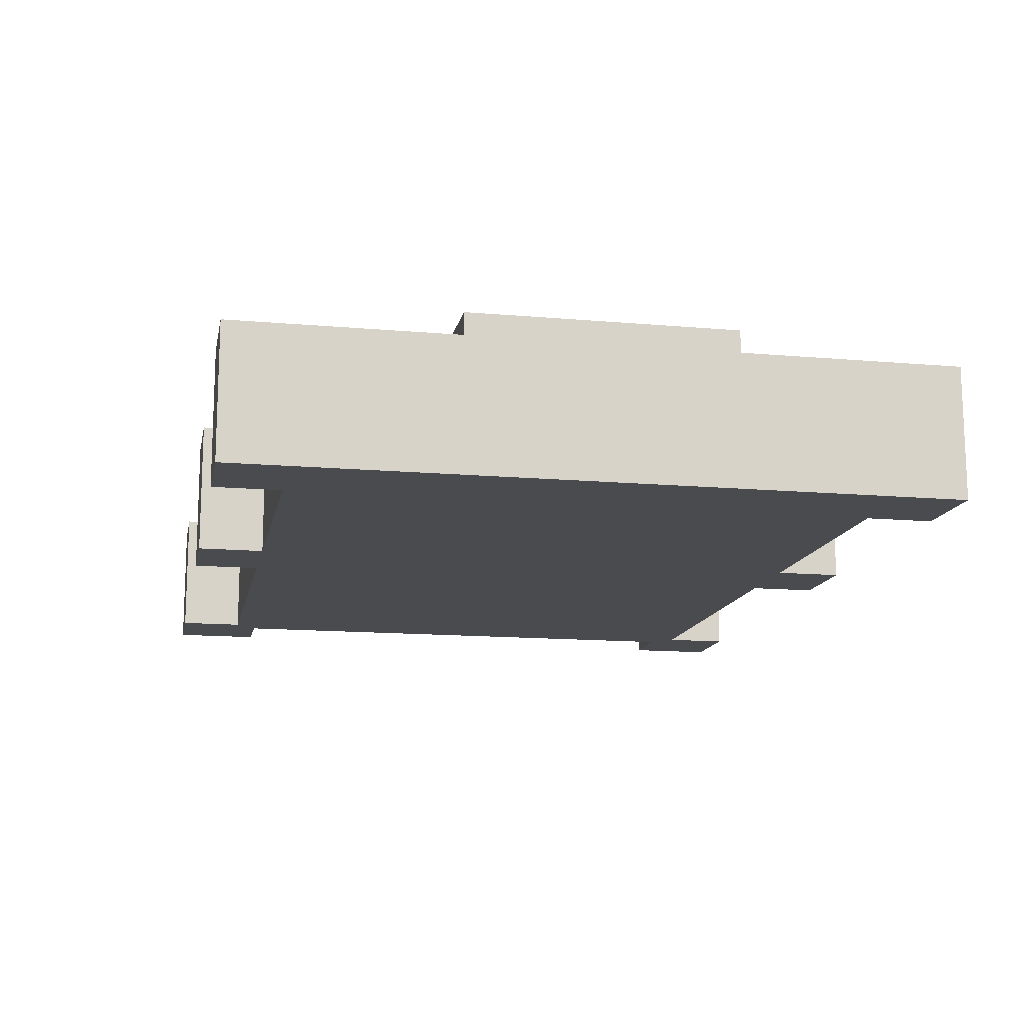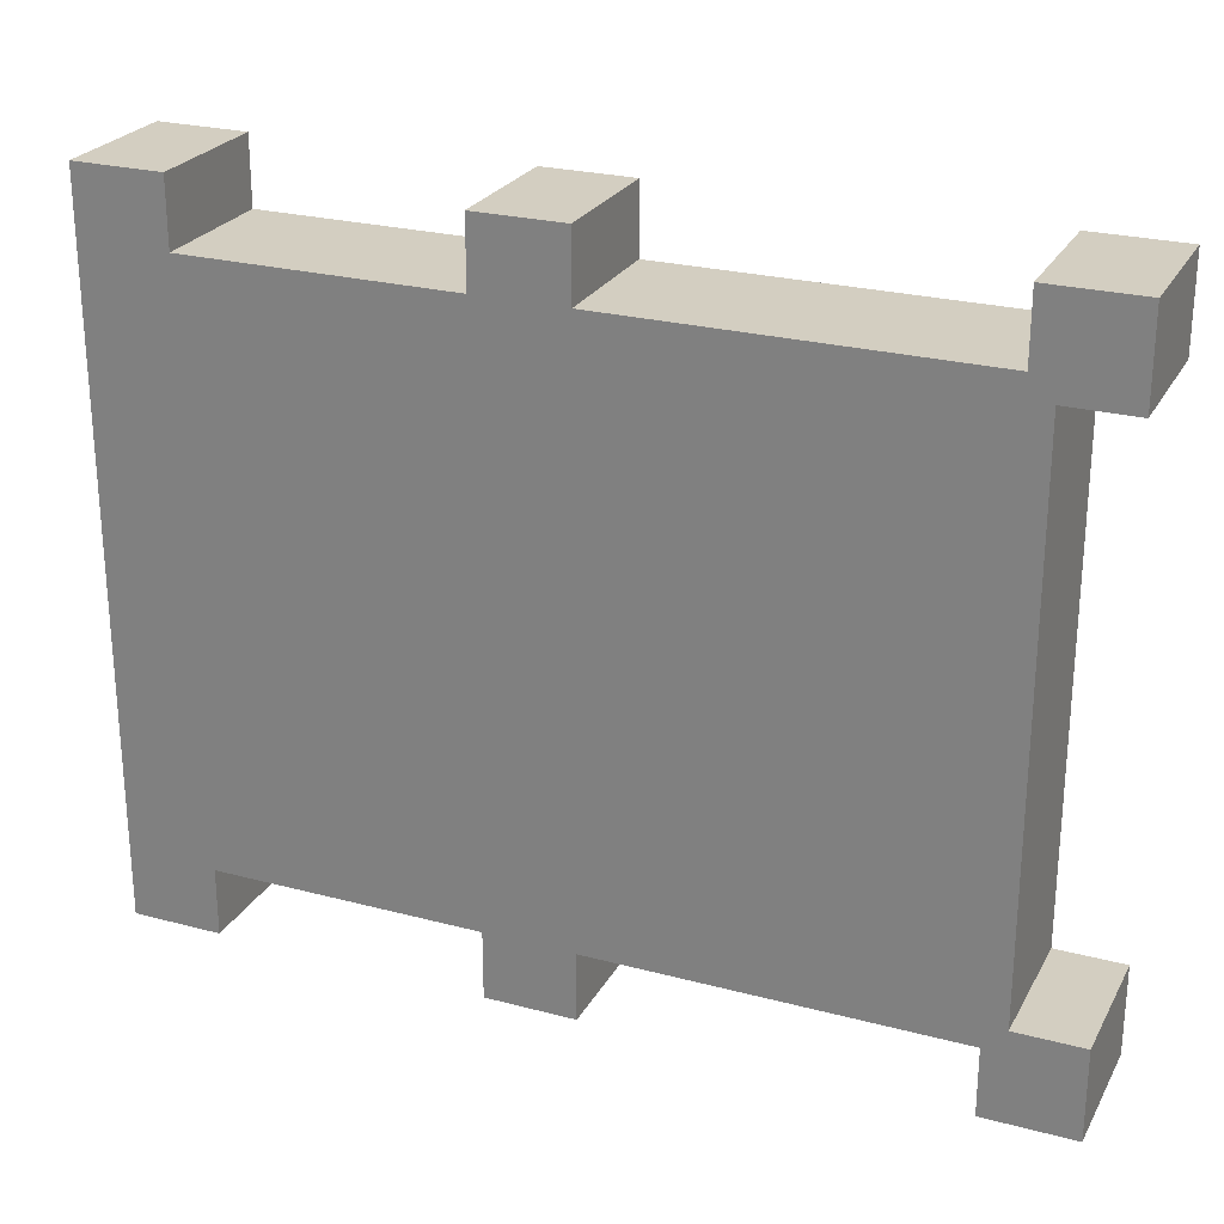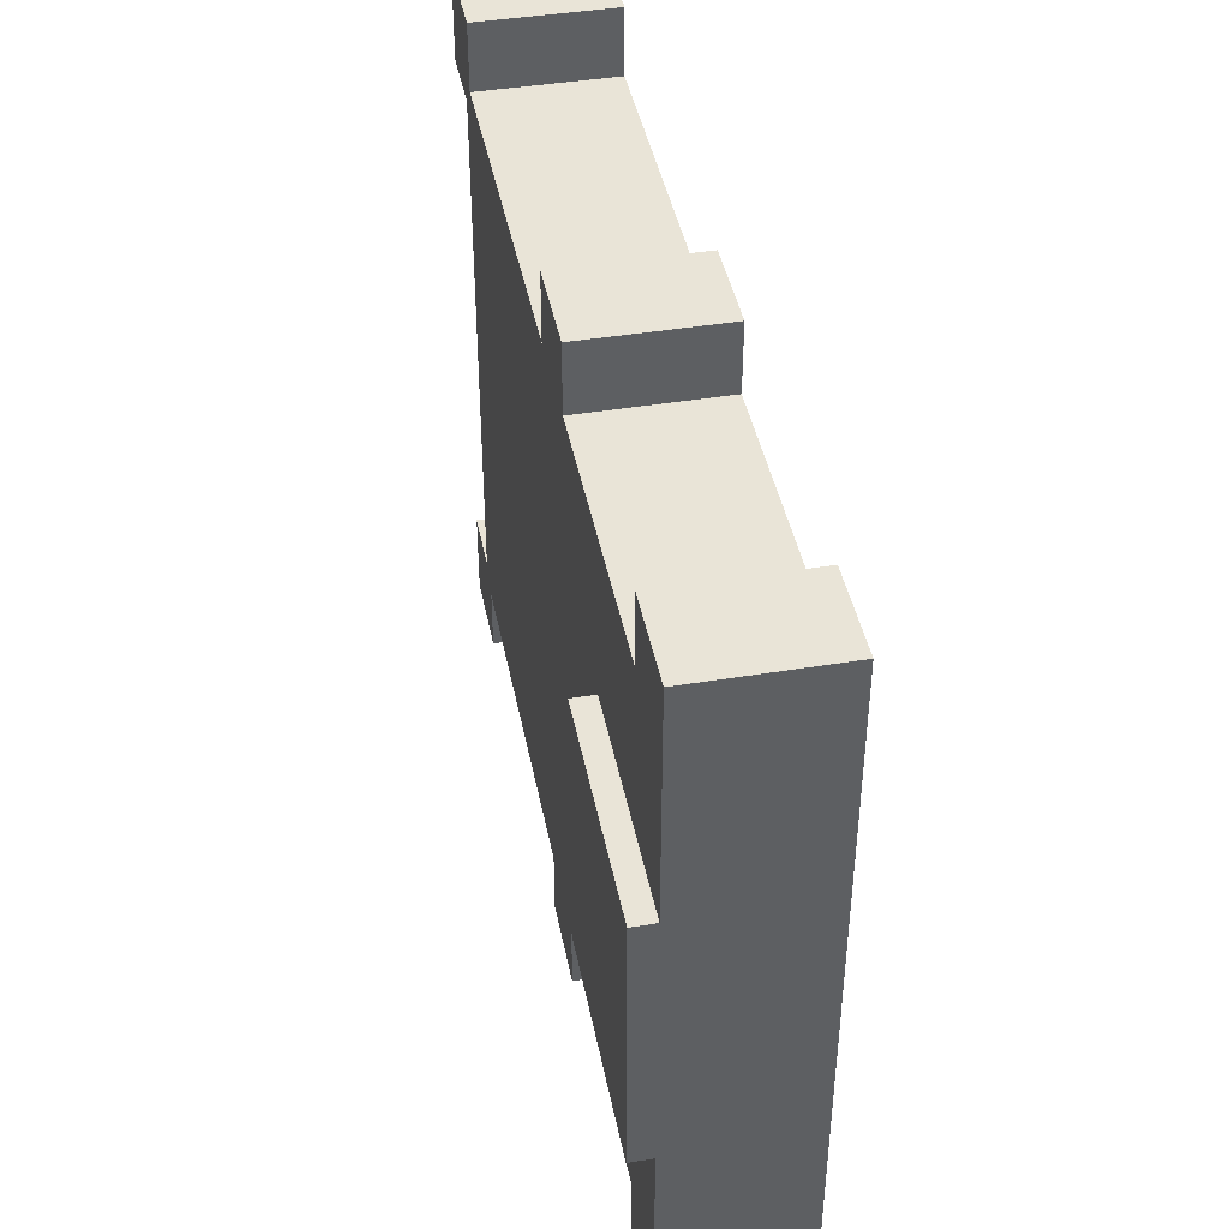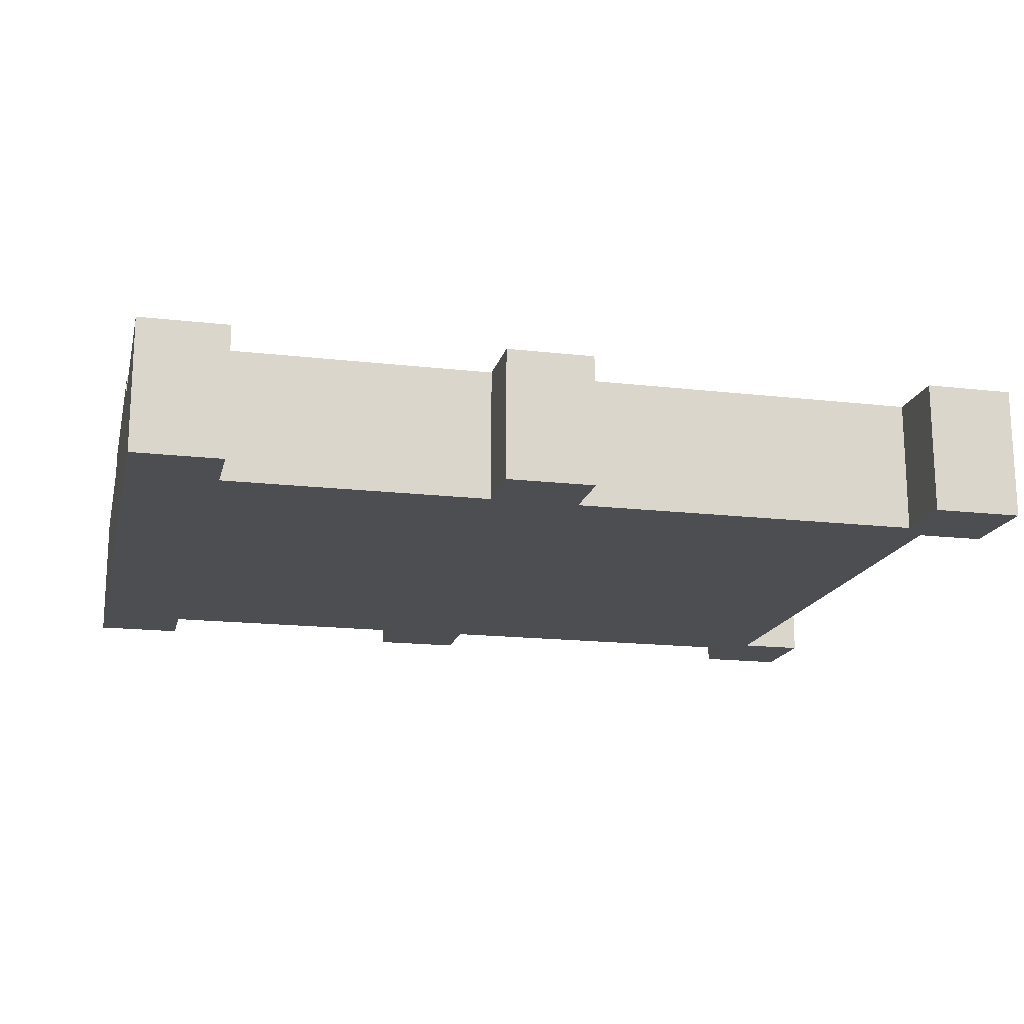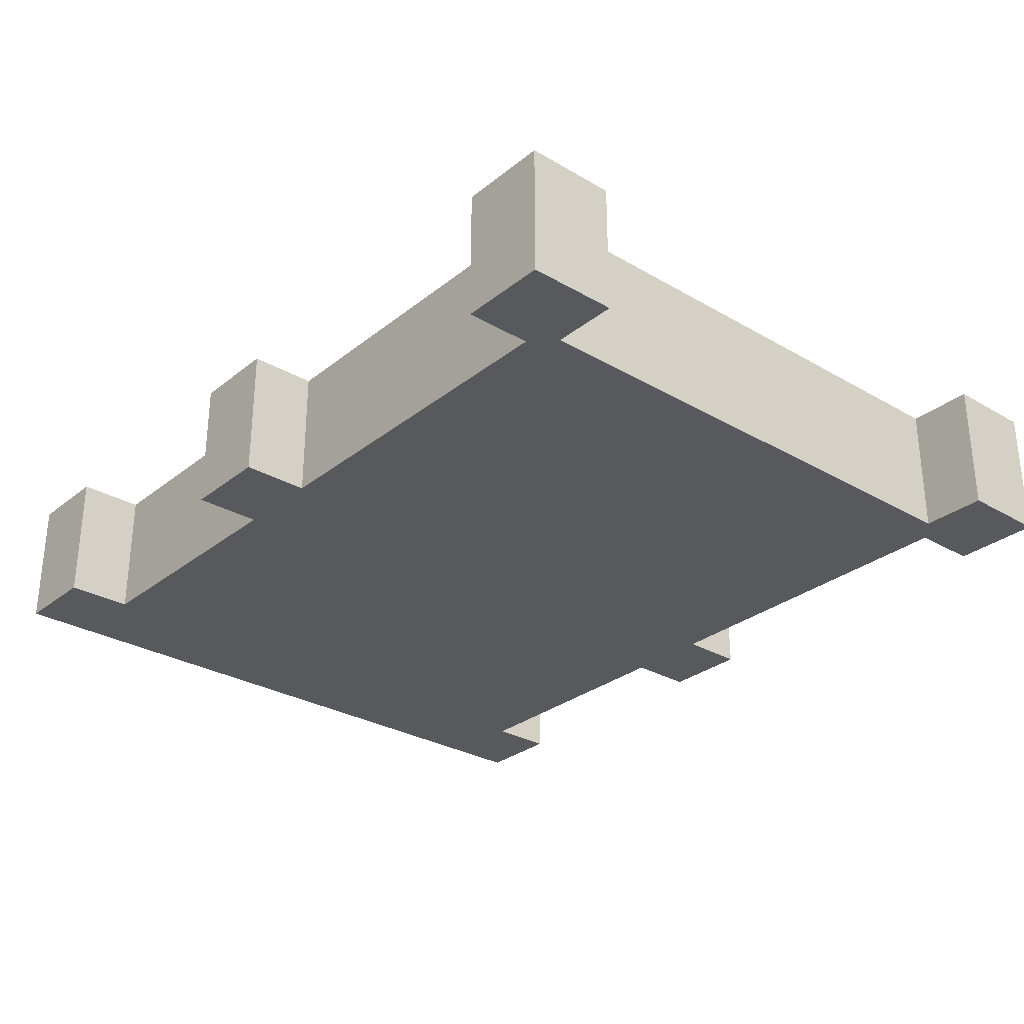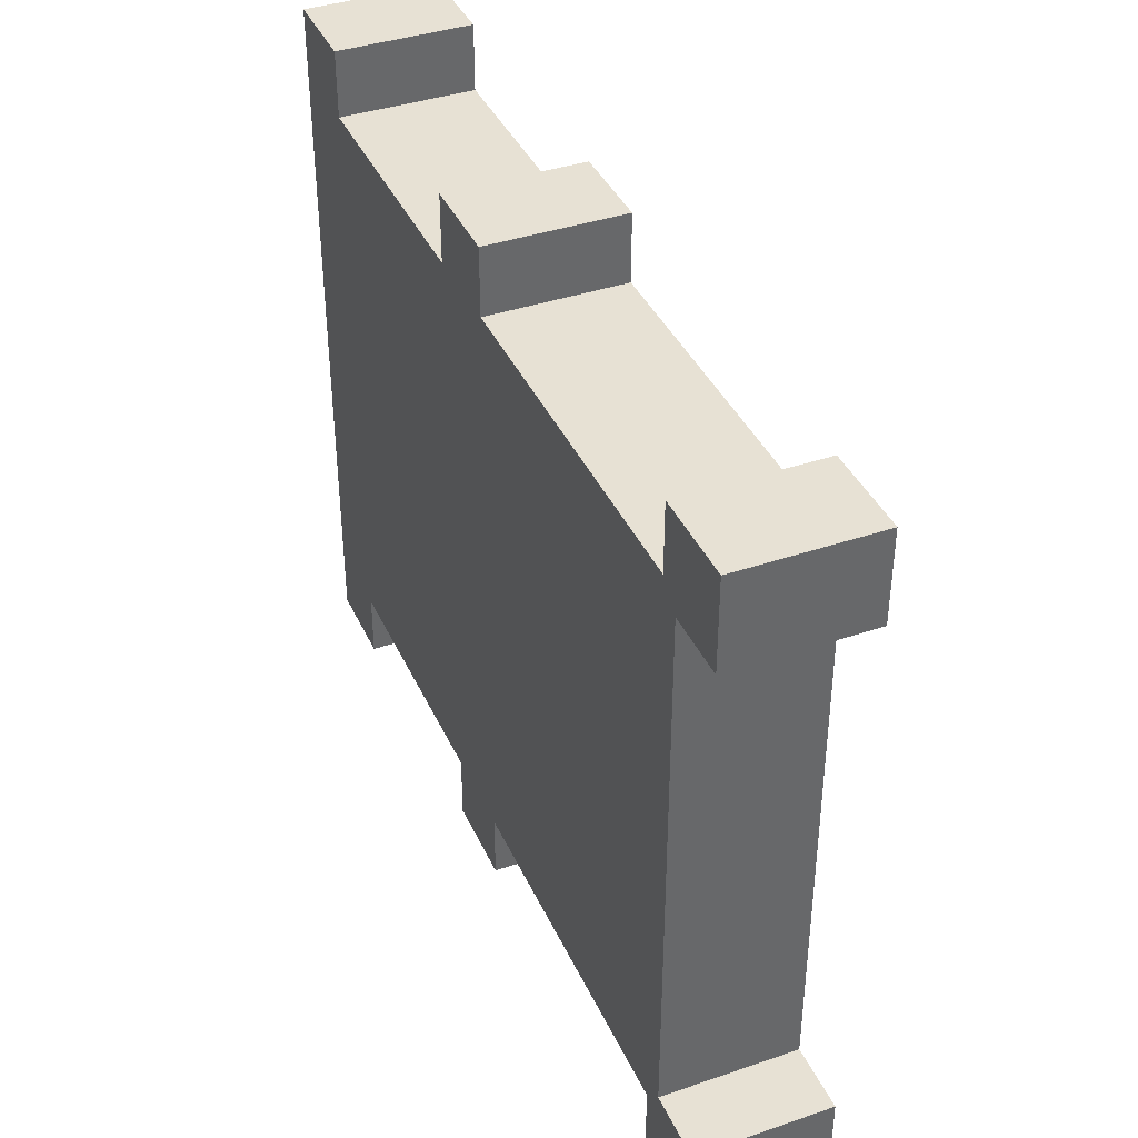
<metadata>
{"format":"obj","ext":"obj","renderer":"f3d","projection":"perspective","resolution":1024,"background":"white","views":[{"elev":-13.7,"azim":-101.2,"up":"+Y"},{"elev":25.2,"azim":23.1,"up":"+Z"},{"elev":43.0,"azim":-101.0,"up":"+Z"},{"elev":-16.8,"azim":-13.2,"up":"+Y"},{"elev":-29.4,"azim":49.3,"up":"+Y"},{"elev":39.4,"azim":67.1,"up":"+Z"}]}
</metadata>
<code>
g Electrocity-60
v -50 0 18
v -50 0 -14
v -50 4 18
v -50 4 14
v -50 4 -10
v -50 4 -14
v -50 6 18
v -50 6 14
v -50 6 8
v -50 6 -4
v -50 6 -10
v -50 6 -14
v -50 7 8
v -50 7 -4
v -34 0 18
v -34 0 15
v -34 0 -11
v -34 0 -14
v -34 4 18
v -34 4 15
v -34 4 -11
v -34 4 -14
v -34 6 18
v -34 6 15
v -34 6 -11
v -34 6 -14
v -14 0 18
v -14 0 15
v -14 0 -11
v -14 0 -14
v -14 4 18
v -14 4 15
v -14 4 -11
v -14 4 -14
v -14 6 18
v -14 6 15
v -14 6 -11
v -14 6 -14
v -46 0 18
v -46 0 15
v -46 0 -11
v -46 0 -14
v -46 4 18
v -46 4 15
v -46 4 -11
v -46 4 -14
v -46 6 18
v -46 6 15
v -46 6 -11
v -46 6 -14
v -40 6 8
v -40 6 7
v -40 6 -3
v -40 6 -4
v -40 7 8
v -40 7 -4
v -30 0 18
v -30 0 15
v -30 0 -11
v -30 0 -14
v -30 4 18
v -30 4 15
v -30 4 -11
v -30 4 -14
v -30 6 18
v -30 6 15
v -30 6 -11
v -30 6 -14
v -13 0 14
v -13 0 -10
v -13 4 14
v -13 4 -10
v -13 6 14
v -13 6 -10
v -10 0 18
v -10 0 14
v -10 0 -10
v -10 0 -14
v -10 4 18
v -10 4 14
v -10 4 -10
v -10 4 -14
v -10 6 18
v -10 6 14
v -10 6 -10
v -10 6 -14
v -50 0 18
v -50 4 18
v -50 6 18
v -46 0 18
v -46 4 18
v -46 6 18
v -34 0 18
v -34 4 18
v -34 6 18
v -30 0 18
v -30 4 18
v -30 6 18
v -14 0 18
v -14 4 18
v -14 6 18
v -10 0 18
v -10 4 18
v -10 6 18
v -46 0 15
v -46 4 15
v -46 6 15
v -34 0 15
v -34 4 15
v -34 6 15
v -30 0 15
v -30 4 15
v -30 6 15
v -14 0 15
v -14 4 15
v -14 6 15
v -50 6 8
v -50 7 8
v -40 6 8
v -40 7 8
v -13 0 -10
v -13 4 -10
v -13 6 -10
v -10 0 -10
v -10 4 -10
v -10 6 -10
v -13 0 14
v -13 4 14
v -13 6 14
v -10 0 14
v -10 4 14
v -10 6 14
v -50 6 -4
v -50 7 -4
v -40 6 -4
v -40 7 -4
v -46 0 -11
v -46 4 -11
v -46 6 -11
v -34 0 -11
v -34 4 -11
v -34 6 -11
v -30 0 -11
v -30 4 -11
v -30 6 -11
v -14 0 -11
v -14 4 -11
v -14 6 -11
v -50 0 -14
v -50 4 -14
v -50 6 -14
v -46 0 -14
v -46 4 -14
v -46 6 -14
v -34 0 -14
v -34 4 -14
v -34 6 -14
v -30 0 -14
v -30 4 -14
v -30 6 -14
v -14 0 -14
v -14 4 -14
v -14 6 -14
v -10 0 -14
v -10 4 -14
v -10 6 -14
v -50 0 18
v -46 0 18
v -34 0 18
v -30 0 18
v -14 0 18
v -10 0 18
v -46 0 15
v -34 0 15
v -30 0 15
v -14 0 15
v -46 0 14
v -34 0 14
v -30 0 14
v -14 0 14
v -13 0 14
v -10 0 14
v -46 0 -10
v -34 0 -10
v -30 0 -10
v -14 0 -10
v -13 0 -10
v -10 0 -10
v -46 0 -11
v -34 0 -11
v -30 0 -11
v -14 0 -11
v -50 0 -14
v -46 0 -14
v -34 0 -14
v -30 0 -14
v -14 0 -14
v -10 0 -14
v -50 6 18
v -46 6 18
v -34 6 18
v -30 6 18
v -14 6 18
v -10 6 18
v -46 6 15
v -34 6 15
v -30 6 15
v -14 6 15
v -50 6 14
v -14 6 14
v -13 6 14
v -10 6 14
v -50 6 8
v -40 6 8
v -40 6 7
v -14 6 7
v -40 6 -3
v -14 6 -3
v -50 6 -4
v -40 6 -4
v -50 6 -10
v -14 6 -10
v -13 6 -10
v -10 6 -10
v -46 6 -11
v -34 6 -11
v -30 6 -11
v -14 6 -11
v -50 6 -14
v -46 6 -14
v -34 6 -14
v -30 6 -14
v -14 6 -14
v -10 6 -14
v -50 7 8
v -40 7 8
v -50 7 -4
v -40 7 -4
f 3 2 1
f 4 2 3
f 5 2 4
f 6 2 5
f 7 4 3
f 8 5 4
f 8 4 7
f 9 5 8
f 10 5 9
f 11 6 5
f 11 5 10
f 12 6 11
f 13 10 9
f 14 10 13
f 19 16 15
f 20 16 19
f 21 18 17
f 22 18 21
f 23 20 19
f 24 20 23
f 25 22 21
f 26 22 25
f 31 28 27
f 32 28 31
f 33 30 29
f 34 30 33
f 35 32 31
f 36 32 35
f 37 34 33
f 38 34 37
f 39 40 43
f 43 40 44
f 41 42 45
f 45 42 46
f 43 44 47
f 47 44 48
f 45 46 49
f 49 46 50
f 51 52 55
f 53 54 55
f 52 53 55
f 55 54 56
f 57 58 61
f 61 58 62
f 59 60 63
f 63 60 64
f 61 62 65
f 65 62 66
f 63 64 67
f 67 64 68
f 69 70 71
f 71 70 72
f 71 72 73
f 73 72 74
f 75 76 79
f 79 76 80
f 77 78 81
f 81 78 82
f 79 80 83
f 83 80 84
f 81 82 85
f 85 82 86
f 90 88 87
f 91 89 88
f 91 88 90
f 92 89 91
f 96 94 93
f 97 95 94
f 97 94 96
f 98 95 97
f 102 100 99
f 103 101 100
f 103 100 102
f 104 101 103
f 108 106 105
f 108 107 106
f 109 107 108
f 110 107 109
f 114 112 111
f 114 113 112
f 115 113 114
f 116 113 115
f 119 118 117
f 120 118 119
f 124 122 121
f 125 123 122
f 125 122 124
f 126 123 125
f 127 128 130
f 128 129 131
f 130 128 131
f 131 129 132
f 133 134 135
f 135 134 136
f 137 138 140
f 138 139 140
f 140 139 141
f 141 139 142
f 143 144 146
f 144 145 146
f 146 145 147
f 147 145 148
f 149 150 152
f 150 151 153
f 152 150 153
f 153 151 154
f 155 156 158
f 156 157 159
f 158 156 159
f 159 157 160
f 161 162 164
f 162 163 165
f 164 162 165
f 165 163 166
f 173 168 167
f 174 170 169
f 175 170 174
f 176 172 171
f 177 173 167
f 177 174 173
f 178 175 174
f 178 174 177
f 179 176 175
f 179 175 178
f 180 172 176
f 180 176 179
f 181 172 180
f 182 172 181
f 183 177 167
f 183 178 177
f 183 179 178
f 183 180 179
f 184 180 183
f 185 180 184
f 186 181 180
f 186 180 185
f 187 181 186
f 189 183 167
f 189 184 183
f 190 185 184
f 190 184 189
f 191 186 185
f 191 185 190
f 192 188 187
f 192 186 191
f 192 187 186
f 193 189 167
f 194 189 193
f 195 191 190
f 196 191 195
f 197 188 192
f 198 188 197
f 199 200 205
f 201 202 206
f 206 202 207
f 203 204 208
f 206 207 209
f 207 208 209
f 199 205 209
f 205 206 209
f 208 204 210
f 209 208 210
f 210 204 211
f 211 204 212
f 209 210 213
f 213 210 214
f 214 210 215
f 210 211 216
f 215 210 216
f 215 216 217
f 216 211 218
f 217 216 218
f 217 218 220
f 219 220 221
f 218 211 222
f 221 220 222
f 220 218 222
f 222 211 223
f 221 222 225
f 223 224 225
f 222 223 225
f 225 224 226
f 226 224 227
f 227 224 228
f 221 225 229
f 229 225 230
f 226 227 231
f 231 227 232
f 228 224 233
f 233 224 234
f 235 236 237
f 237 236 238

</code>
